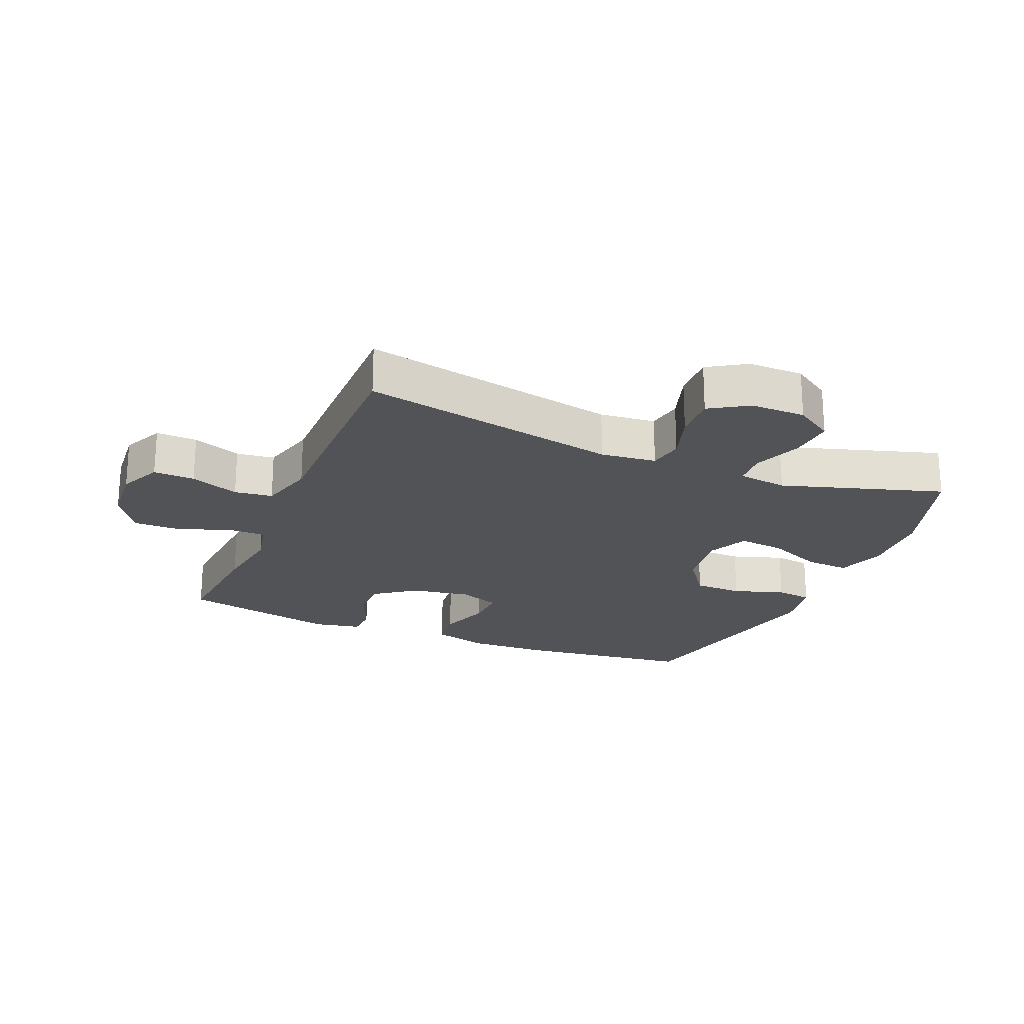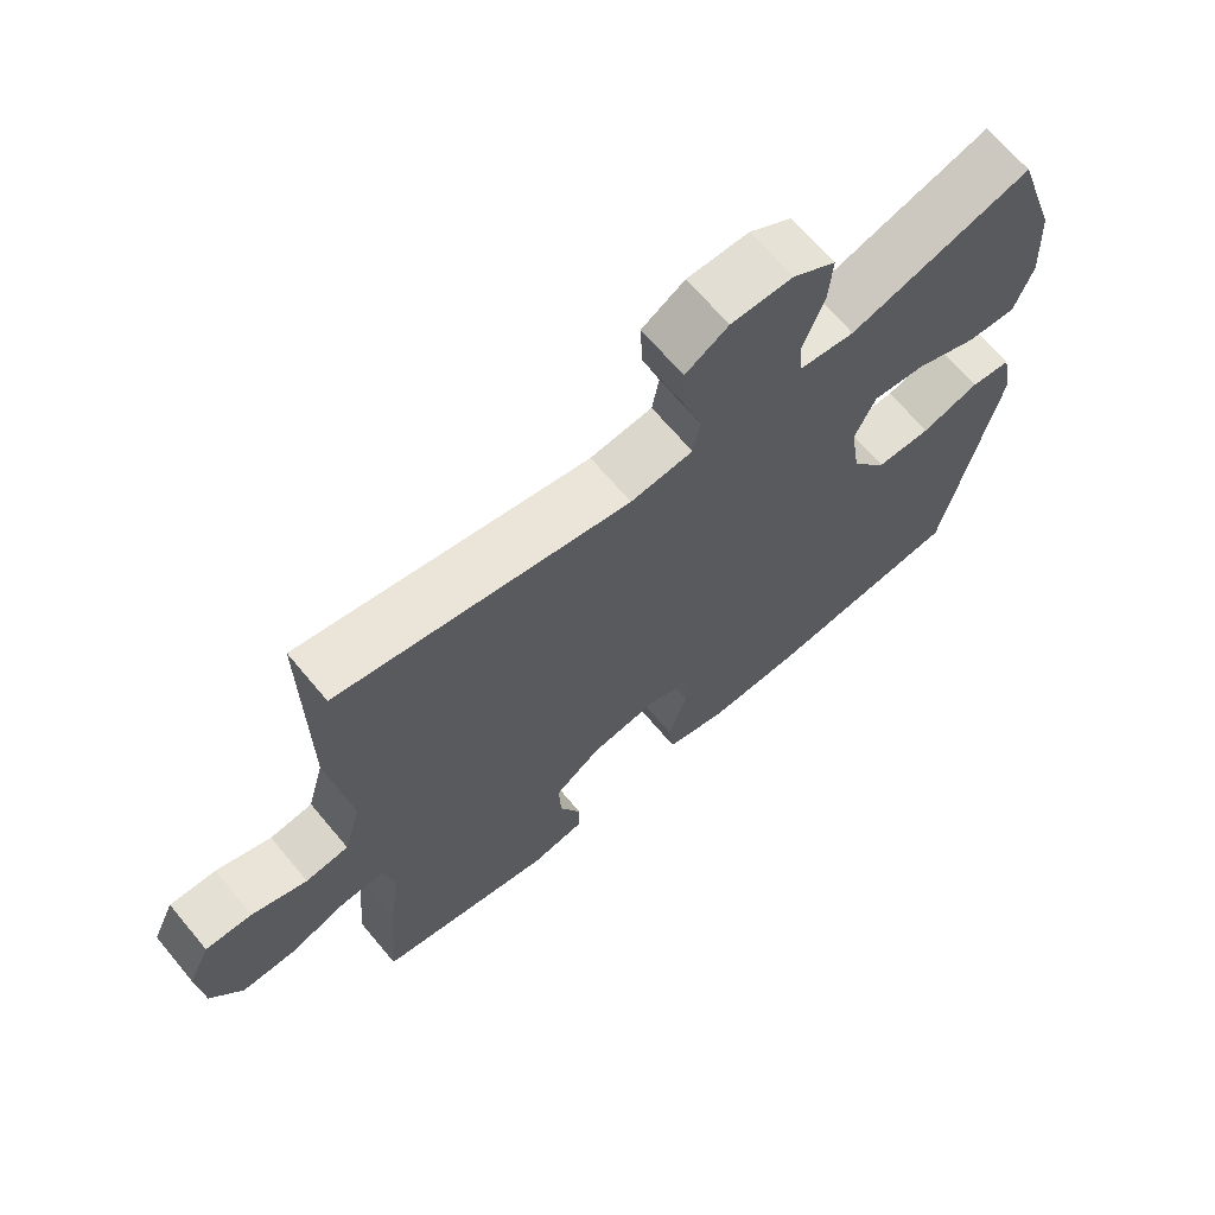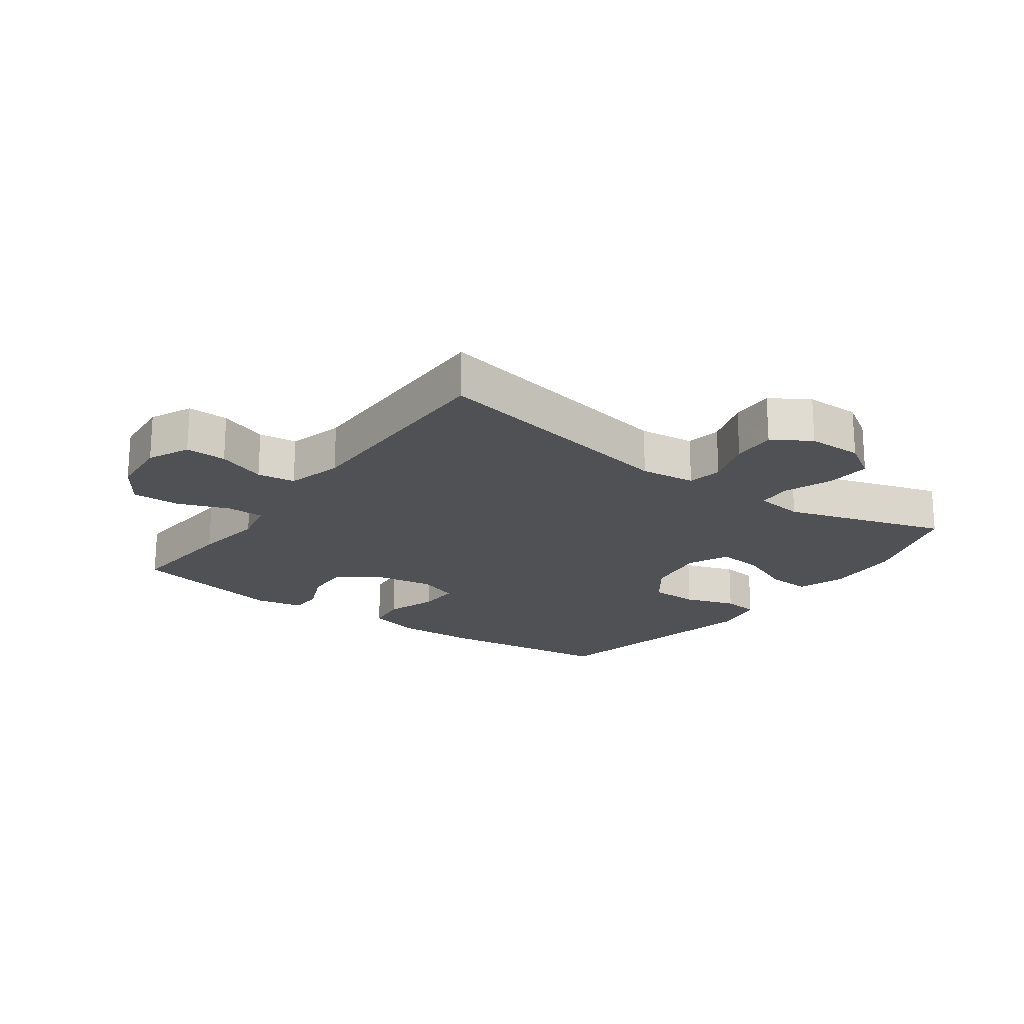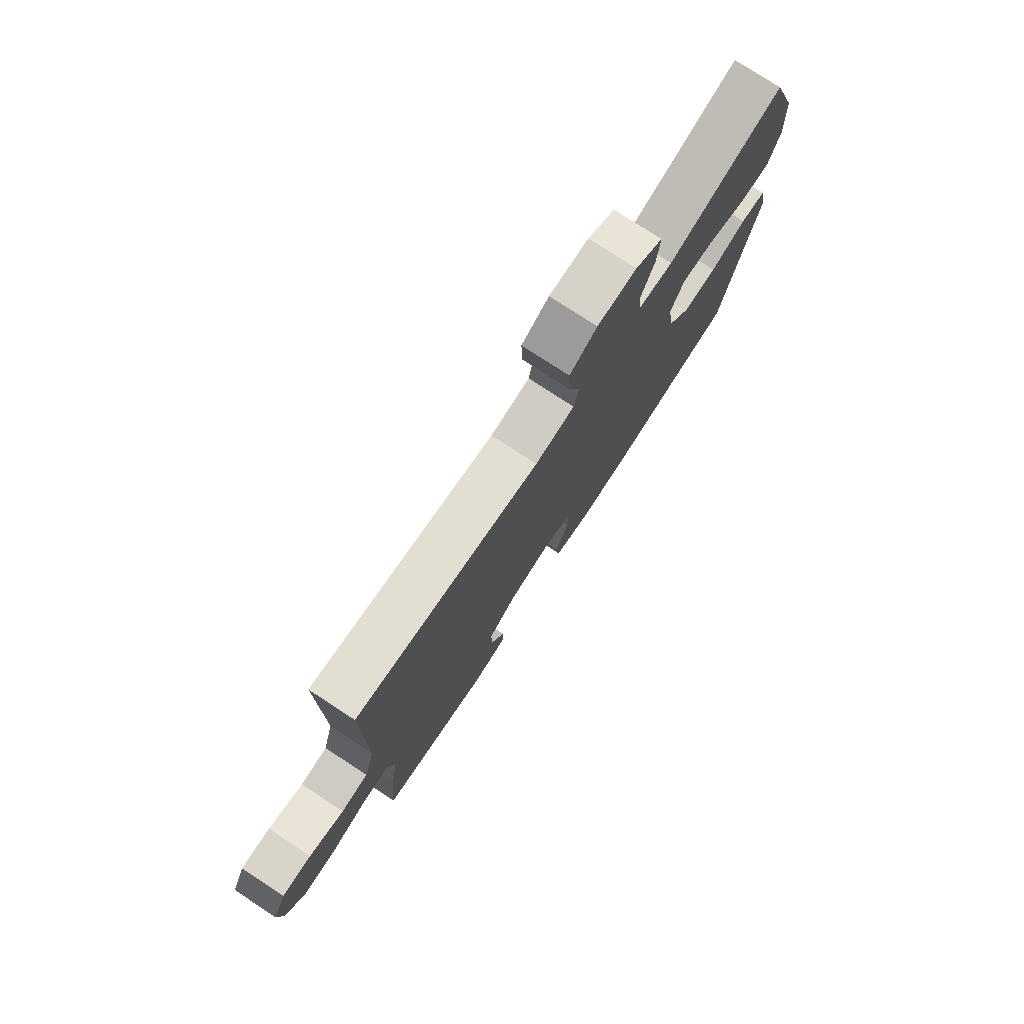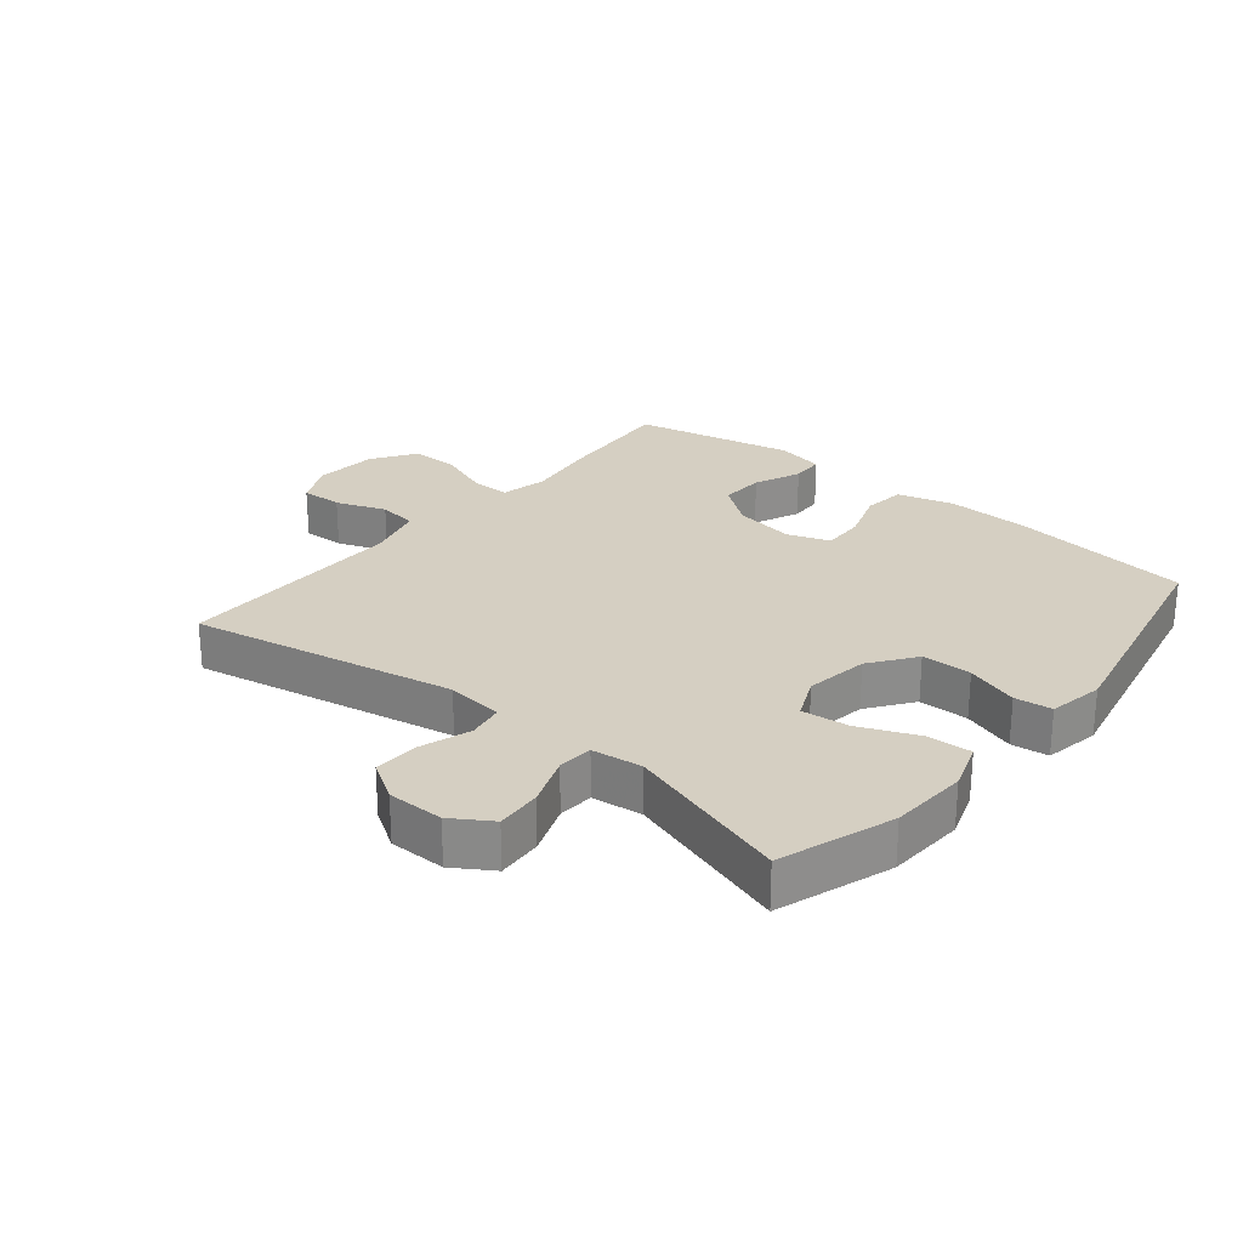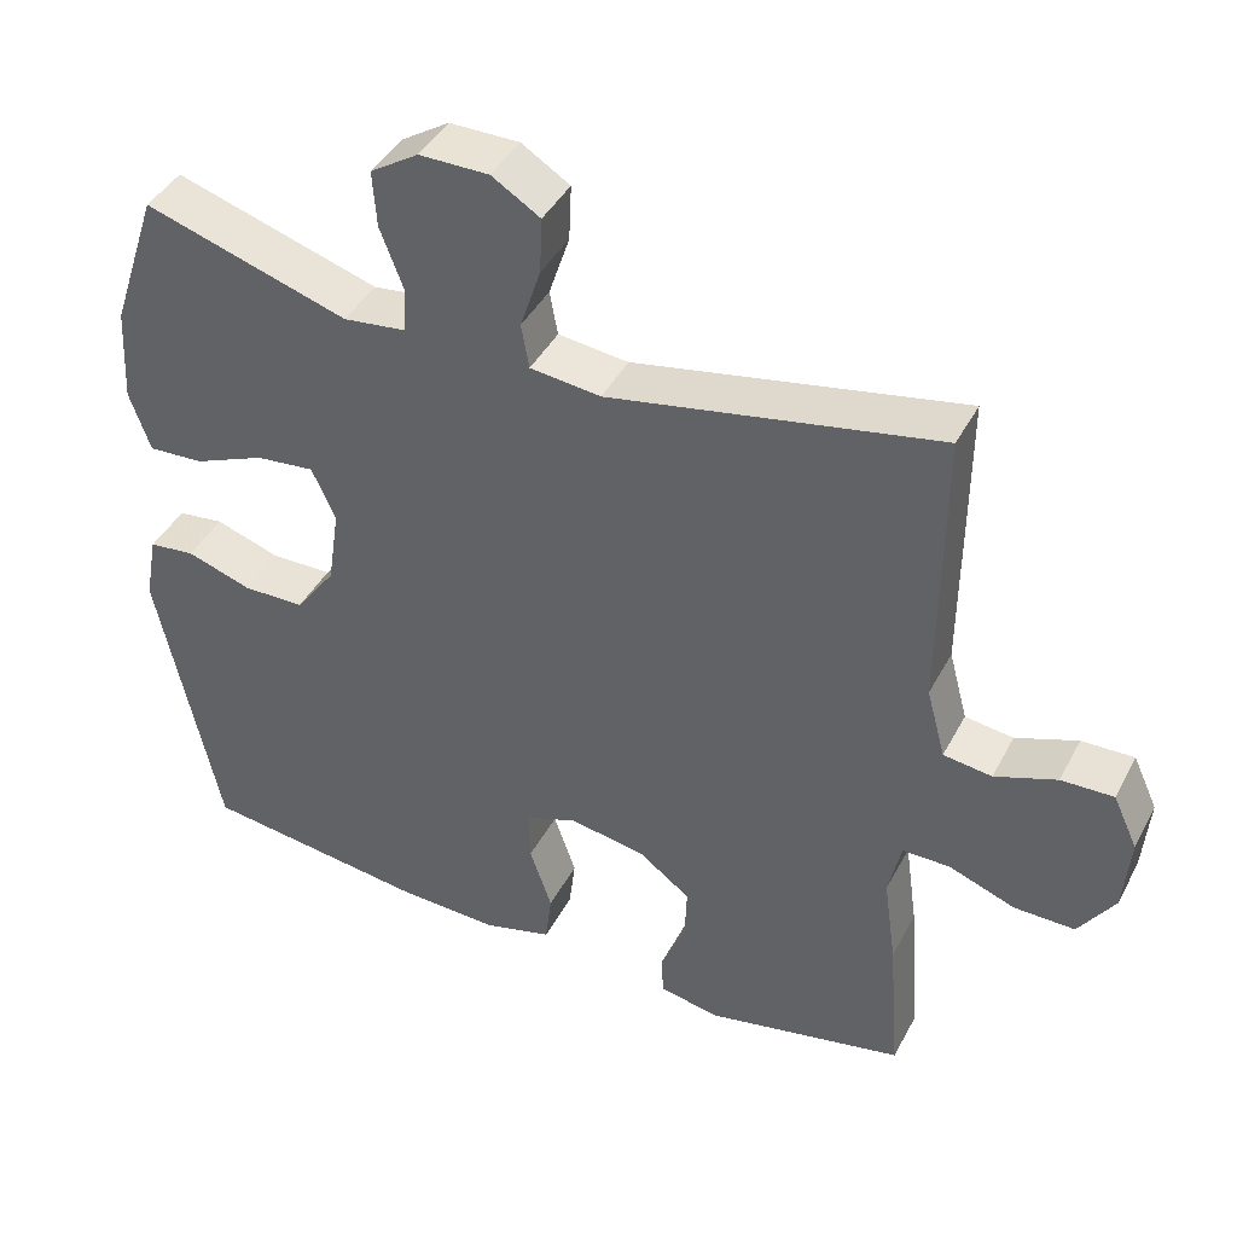
<metadata>
{"format":"obj","ext":"obj","renderer":"f3d","projection":"perspective","resolution":1024,"background":"white","views":[{"elev":-22.1,"azim":-22.8,"up":"+Y"},{"elev":67.3,"azim":-39.9,"up":"+Z"},{"elev":-20.0,"azim":-35.8,"up":"+Y"},{"elev":77.5,"azim":-56.8,"up":"+Z"},{"elev":25.9,"azim":39.5,"up":"+Y"},{"elev":42.2,"azim":-153.9,"up":"+Z"}]}
</metadata>
<code>
v 0.5 0.07 -0.5
v 0.217 0.07 -0.536
v 0.087 0.07 -0.541
v 0 0.07 -0.517
v -0.008 0.07 -0.451
v 0.02 0.07 -0.369
v 0.022 0.07 -0.302
v -0.044 0.07 -0.278
v -0.139 0.07 -0.294
v -0.205 0.07 -0.343
v -0.202 0.07 -0.413
v -0.171 0.07 -0.486
v -0.173 0.07 -0.538
v -0.249 0.07 -0.553
v -0.5 0.07 -0.5
v -0.485 0.07 -0.314
v -0.469 0.07 -0.2
v -0.485 0.07 -0.127
v -0.545 0.07 -0.127
v -0.628 0.07 -0.158
v -0.705 0.07 -0.159
v -0.75 0.07 -0.091
v -0.758 0.07 0.006
v -0.727 0.07 0.073
v -0.661 0.07 0.071
v -0.583 0.07 0.042
v -0.522 0.07 0.05
v -0.498 0.07 0.139
v -0.5 0.07 0.5
v -0.086 0.07 0.42
v 0.003 0.07 0.43
v 0.013 0.07 0.486
v -0.013 0.07 0.565
v -0.016 0.07 0.636
v 0.045 0.07 0.674
v 0.133 0.07 0.674
v 0.194 0.07 0.635
v 0.189 0.07 0.564
v 0.159 0.07 0.485
v 0.163 0.07 0.43
v 0.242 0.07 0.42
v 0.5 0.07 0.5
v 0.56 0.07 0.322
v 0.567 0.07 0.2
v 0.541 0.07 0.124
v 0.471 0.07 0.128
v 0.381 0.07 0.166
v 0.307 0.07 0.174
v 0.277 0.07 0.108
v 0.292 0.07 0.009
v 0.343 0.07 -0.061
v 0.421 0.07 -0.062
v 0.503 0.07 -0.035
v 0.561 0.07 -0.042
v 0.577 0.07 -0.128
v 0.5 0 -0.5
v 0.217 0 -0.536
v 0.087 0 -0.541
v 0 0 -0.517
v -0.008 0 -0.451
v 0.02 0 -0.369
v 0.022 0 -0.302
v -0.044 0 -0.278
v -0.139 0 -0.294
v -0.205 0 -0.343
v -0.202 0 -0.413
v -0.171 0 -0.486
v -0.173 0 -0.538
v -0.249 0 -0.553
v -0.5 0 -0.5
v -0.485 0 -0.314
v -0.469 0 -0.2
v -0.485 0 -0.127
v -0.545 0 -0.127
v -0.628 0 -0.158
v -0.705 0 -0.159
v -0.75 0 -0.091
v -0.758 0 0.006
v -0.727 0 0.073
v -0.661 0 0.071
v -0.583 0 0.042
v -0.522 0 0.05
v -0.498 0 0.139
v -0.5 0 0.5
v -0.086 0 0.42
v 0.003 0 0.43
v 0.013 0 0.486
v -0.013 0 0.565
v -0.016 0 0.636
v 0.045 0 0.674
v 0.133 0 0.674
v 0.194 0 0.635
v 0.189 0 0.564
v 0.159 0 0.485
v 0.163 0 0.43
v 0.242 0 0.42
v 0.5 0 0.5
v 0.56 0 0.322
v 0.567 0 0.2
v 0.541 0 0.124
v 0.471 0 0.128
v 0.381 0 0.166
v 0.307 0 0.174
v 0.277 0 0.108
v 0.292 0 0.009
v 0.343 0 -0.061
v 0.421 0 -0.062
v 0.503 0 -0.035
v 0.561 0 -0.042
v 0.577 0 -0.128
f 52 53 54 55
f 51 52 55 1
f 50 51 1 2
f 49 50 2 3
f 44 45 46 47
f 44 47 48
f 41 42 43 44
f 40 41 44 48
f 36 37 38 39
f 36 39 40
f 35 36 40
f 32 33 34 35
f 32 35 40
f 31 32 40 48
f 28 29 30
f 27 28 30 31
f 23 24 25 26
f 23 26 27
f 22 23 27
f 19 20 21 22
f 18 19 22 27
f 17 18 27 31
f 11 12 13 14
f 10 11 14 15
f 9 10 15 16
f 3 4 5 6
f 49 3 6 7
f 48 49 7 8
f 16 17 31 48
f 8 9 16 48
f 110 109 108 107
f 56 110 107 106
f 57 56 106 105
f 58 57 105 104
f 102 101 100 99
f 103 102 99
f 99 98 97 96
f 103 99 96 95
f 94 93 92 91
f 95 94 91
f 95 91 90
f 90 89 88 87
f 95 90 87
f 103 95 87 86
f 85 84 83
f 86 85 83 82
f 81 80 79 78
f 82 81 78
f 82 78 77
f 77 76 75 74
f 82 77 74 73
f 86 82 73 72
f 69 68 67 66
f 70 69 66 65
f 71 70 65 64
f 61 60 59 58
f 62 61 58 104
f 63 62 104 103
f 103 86 72 71
f 103 71 64 63
f 1 56 57 2
f 2 57 58 3
f 3 58 59 4
f 4 59 60 5
f 5 60 61 6
f 6 61 62 7
f 7 62 63 8
f 8 63 64 9
f 9 64 65 10
f 10 65 66 11
f 11 66 67 12
f 12 67 68 13
f 13 68 69 14
f 14 69 70 15
f 15 70 71 16
f 16 71 72 17
f 17 72 73 18
f 18 73 74 19
f 19 74 75 20
f 20 75 76 21
f 21 76 77 22
f 22 77 78 23
f 23 78 79 24
f 24 79 80 25
f 25 80 81 26
f 26 81 82 27
f 27 82 83 28
f 28 83 84 29
f 29 84 85 30
f 30 85 86 31
f 31 86 87 32
f 32 87 88 33
f 33 88 89 34
f 34 89 90 35
f 35 90 91 36
f 36 91 92 37
f 37 92 93 38
f 38 93 94 39
f 39 94 95 40
f 40 95 96 41
f 41 96 97 42
f 42 97 98 43
f 43 98 99 44
f 44 99 100 45
f 45 100 101 46
f 46 101 102 47
f 47 102 103 48
f 48 103 104 49
f 49 104 105 50
f 50 105 106 51
f 51 106 107 52
f 52 107 108 53
f 53 108 109 54
f 54 109 110 55
f 55 110 56 1

</code>
